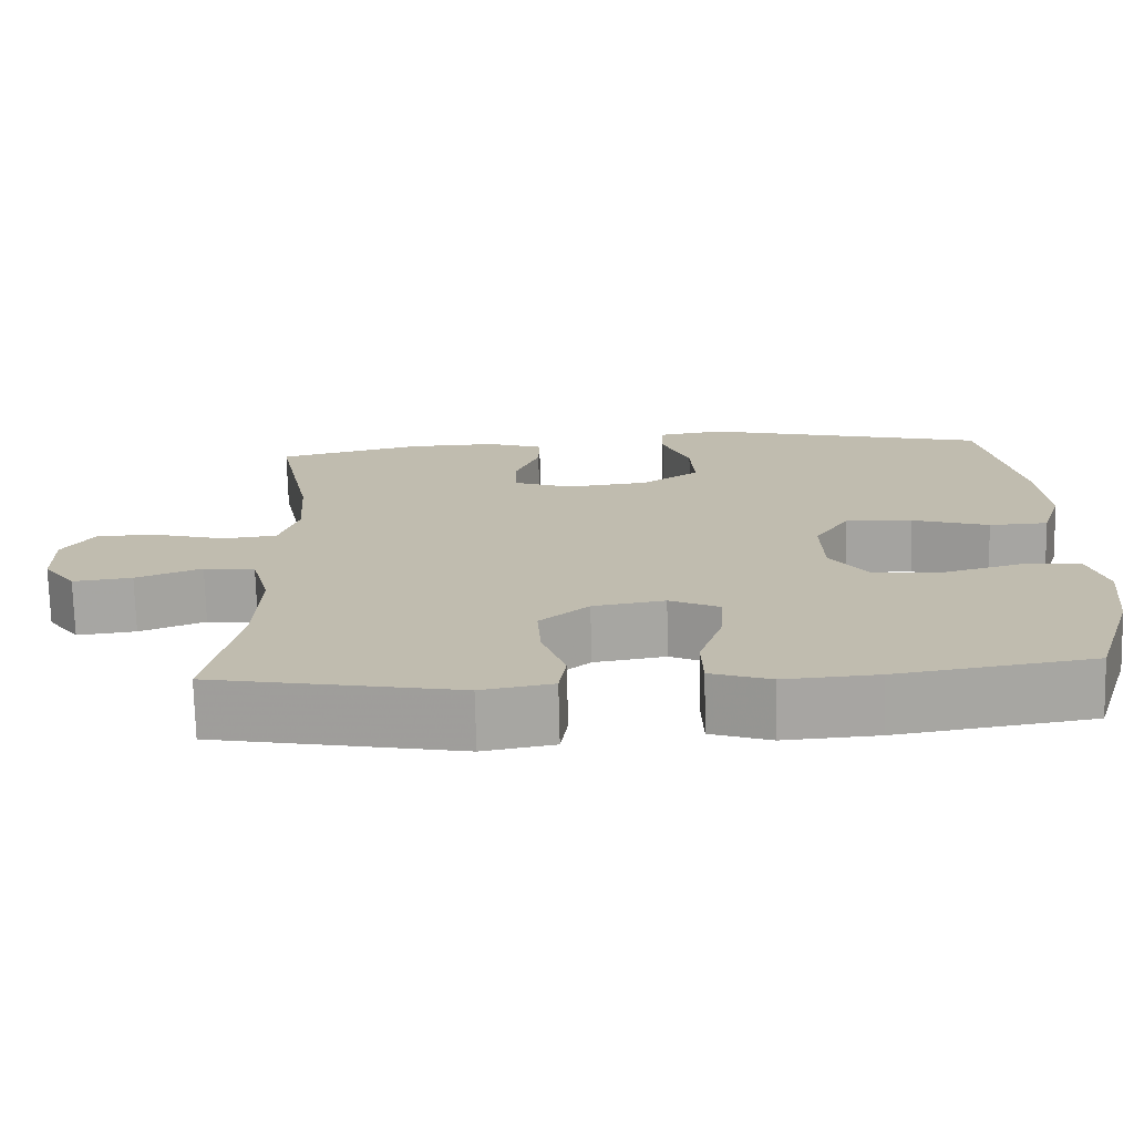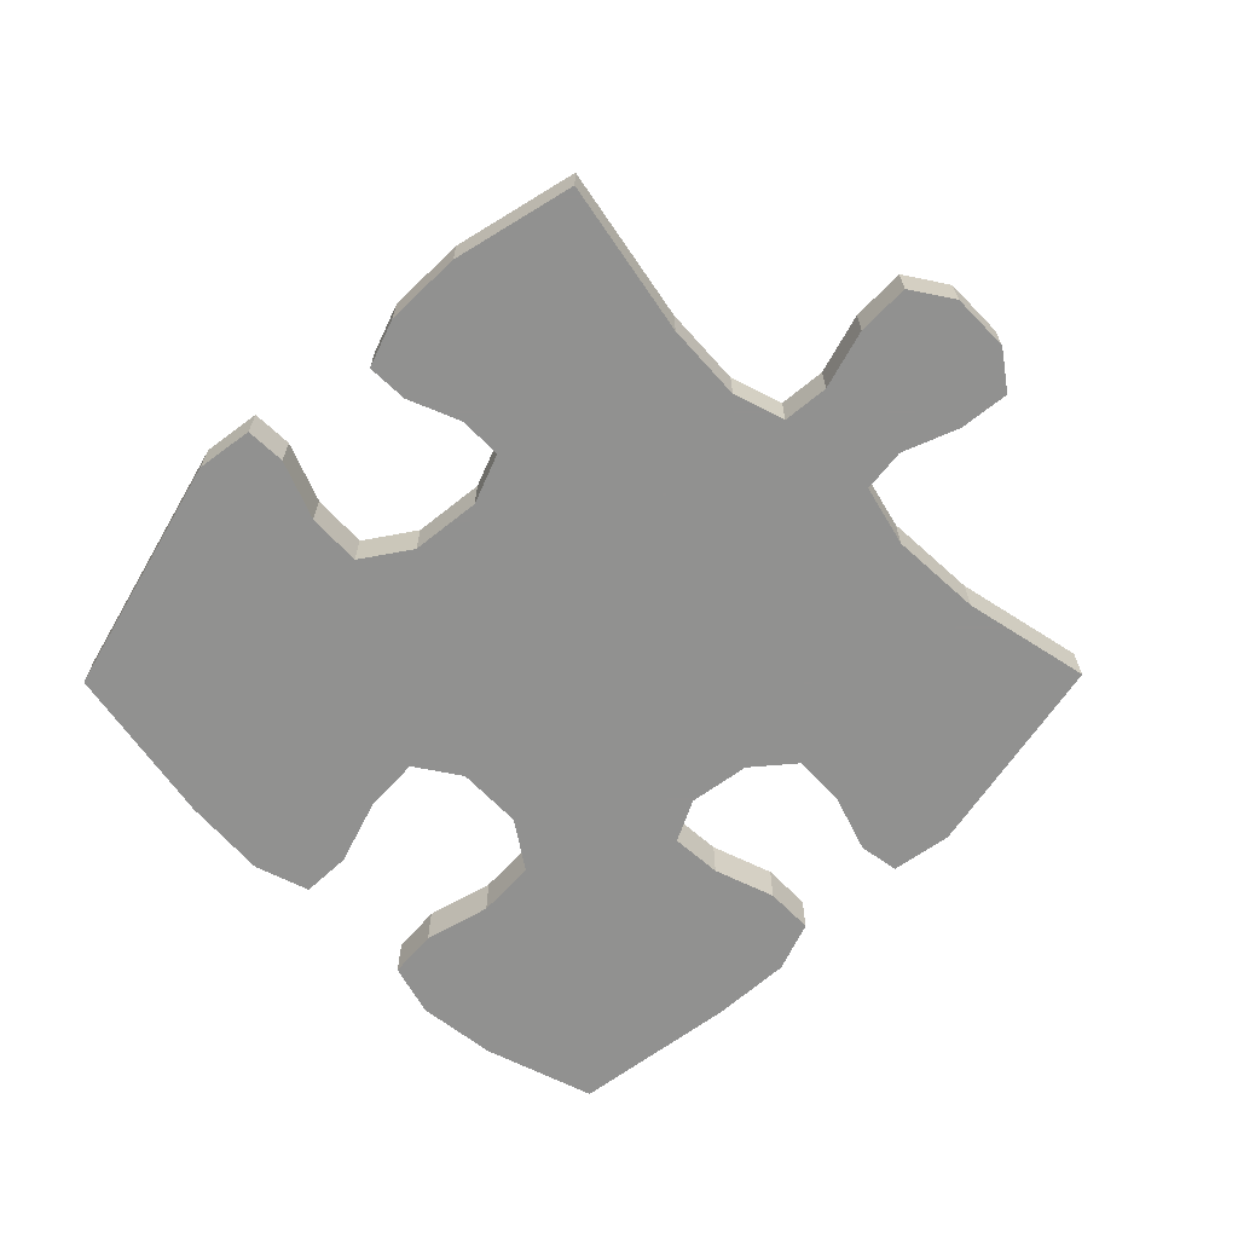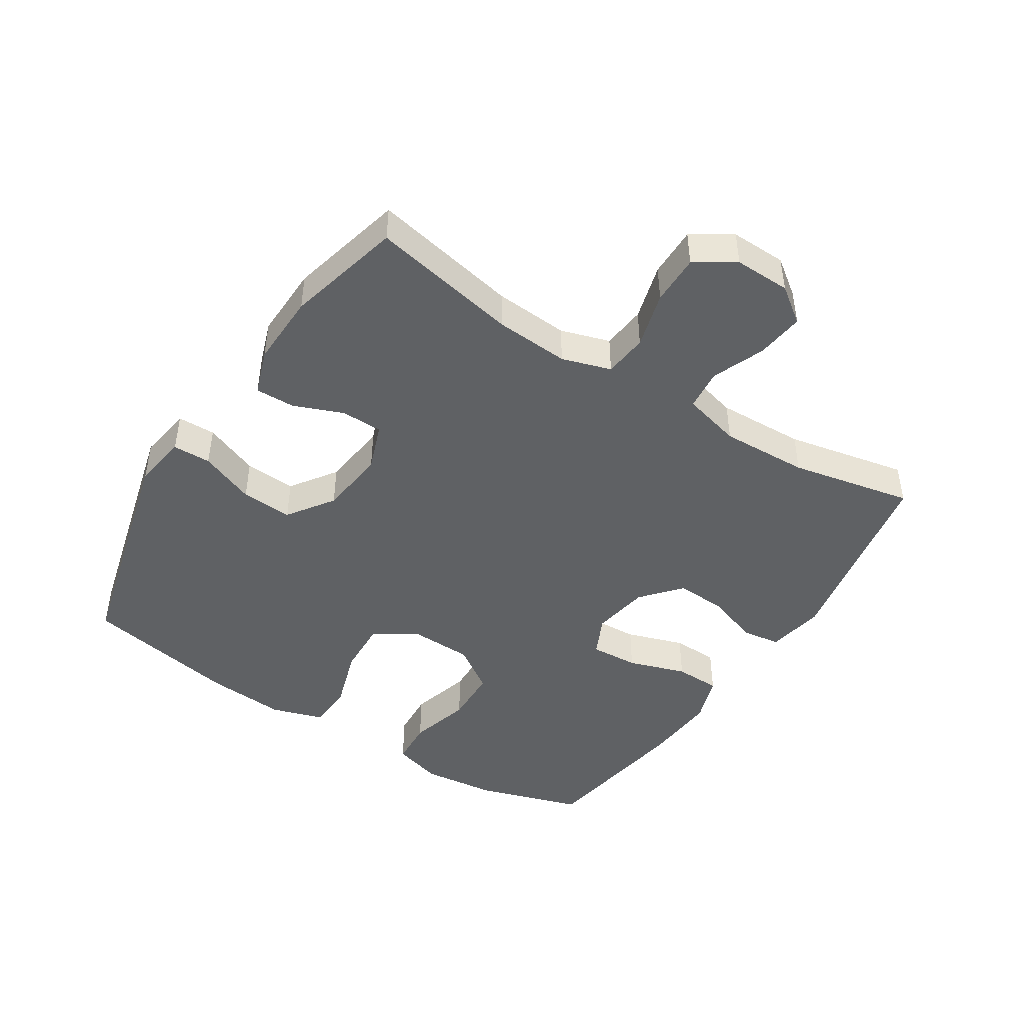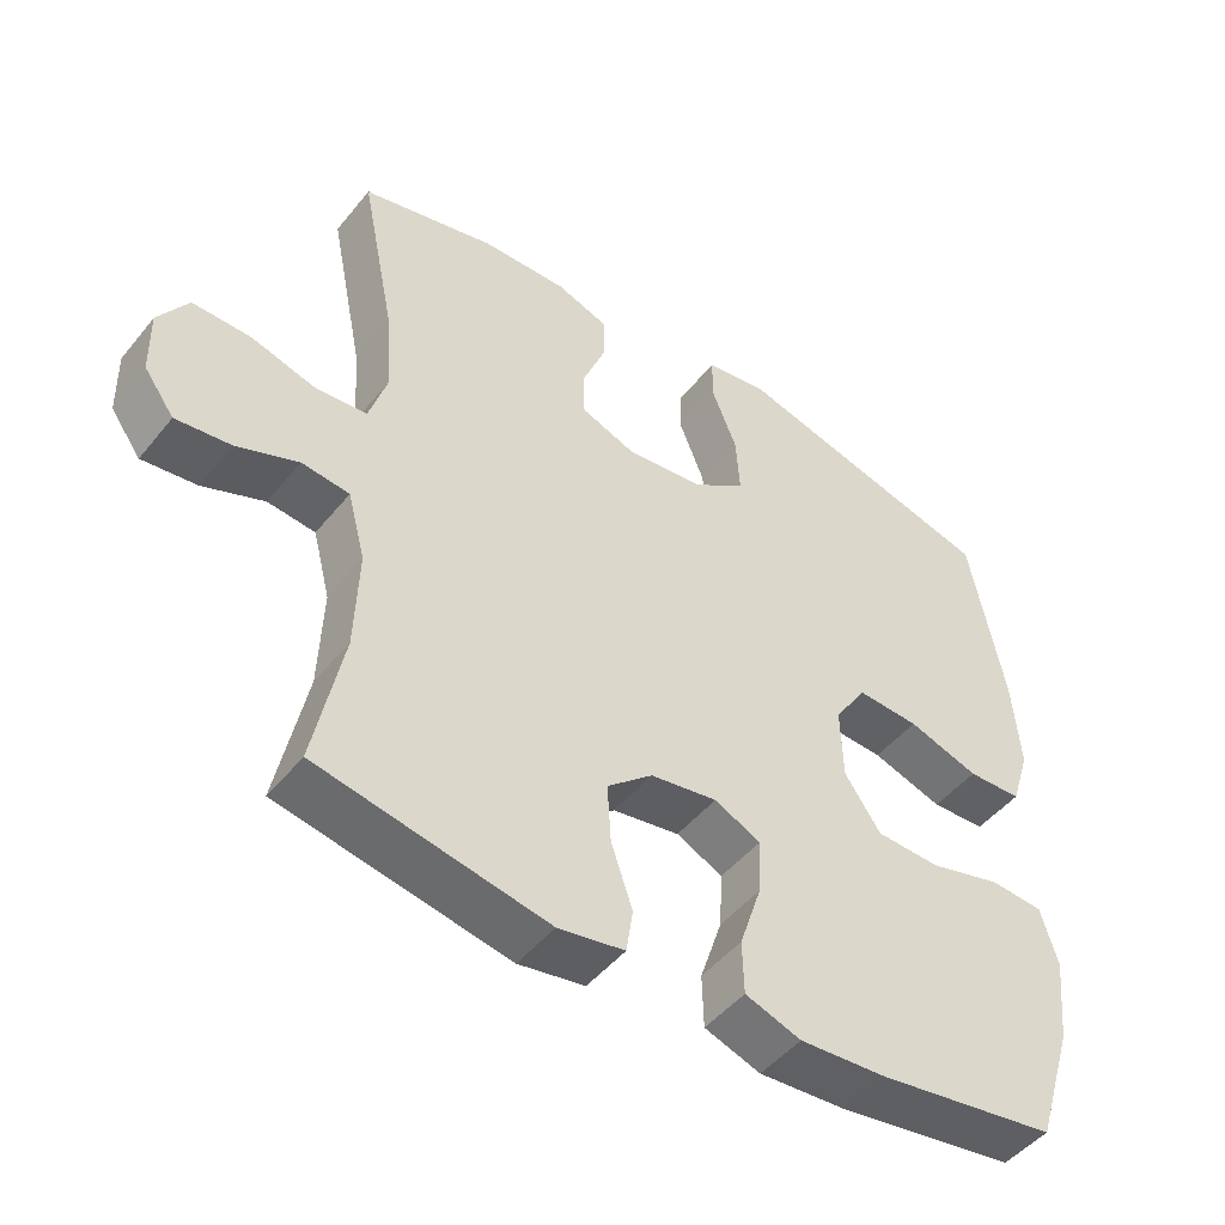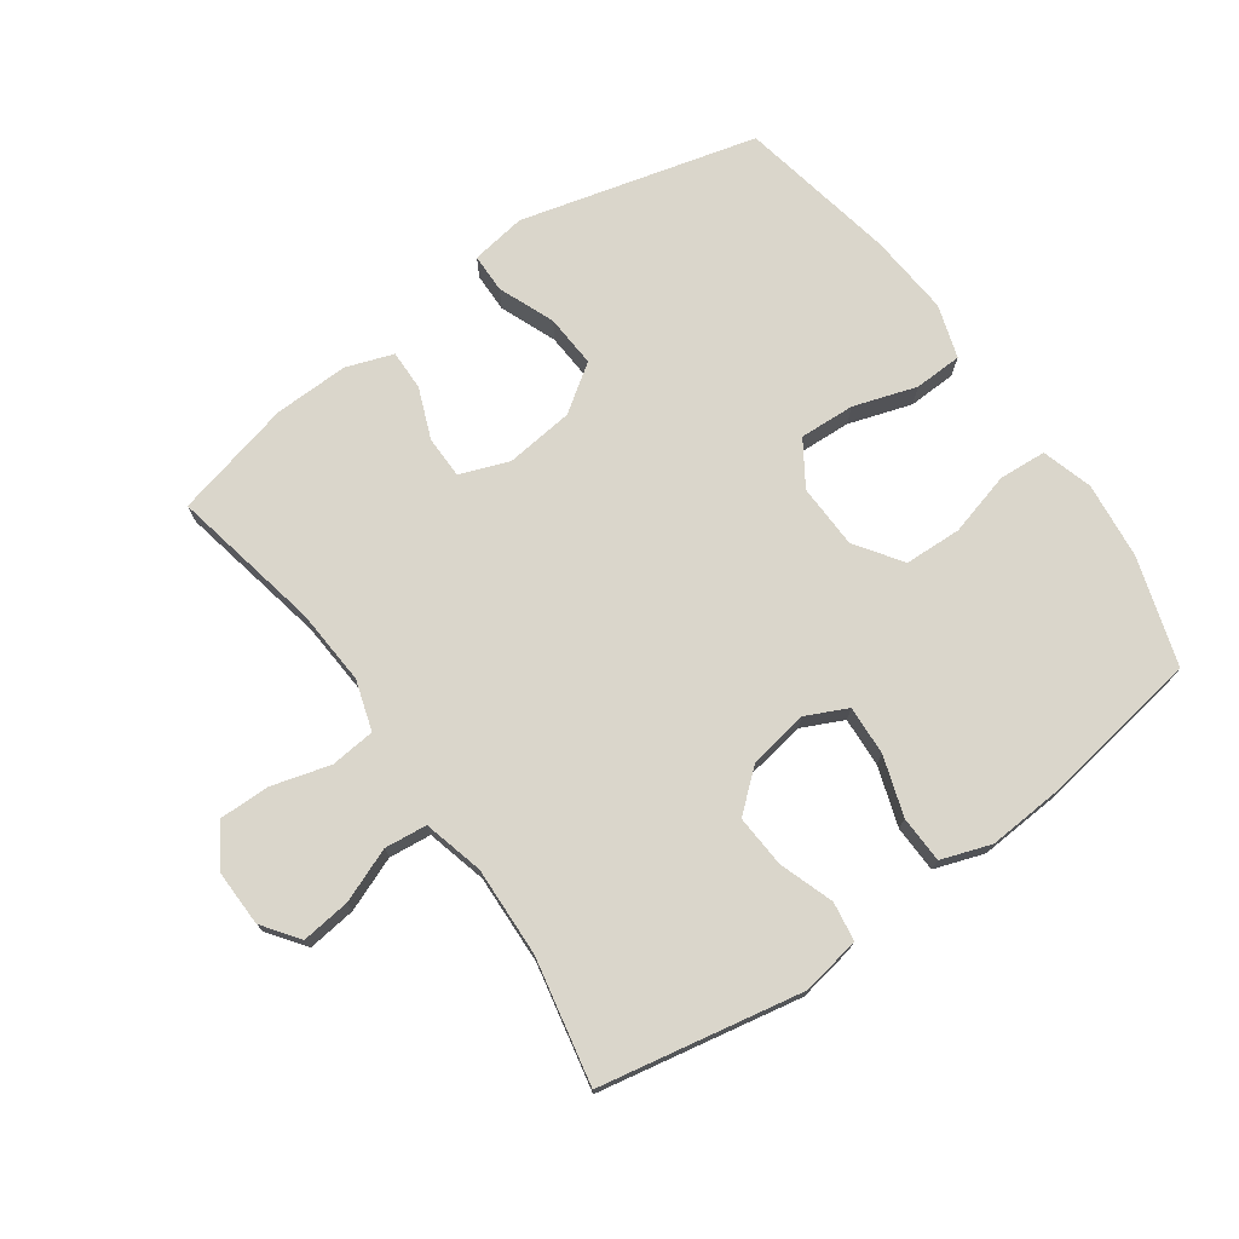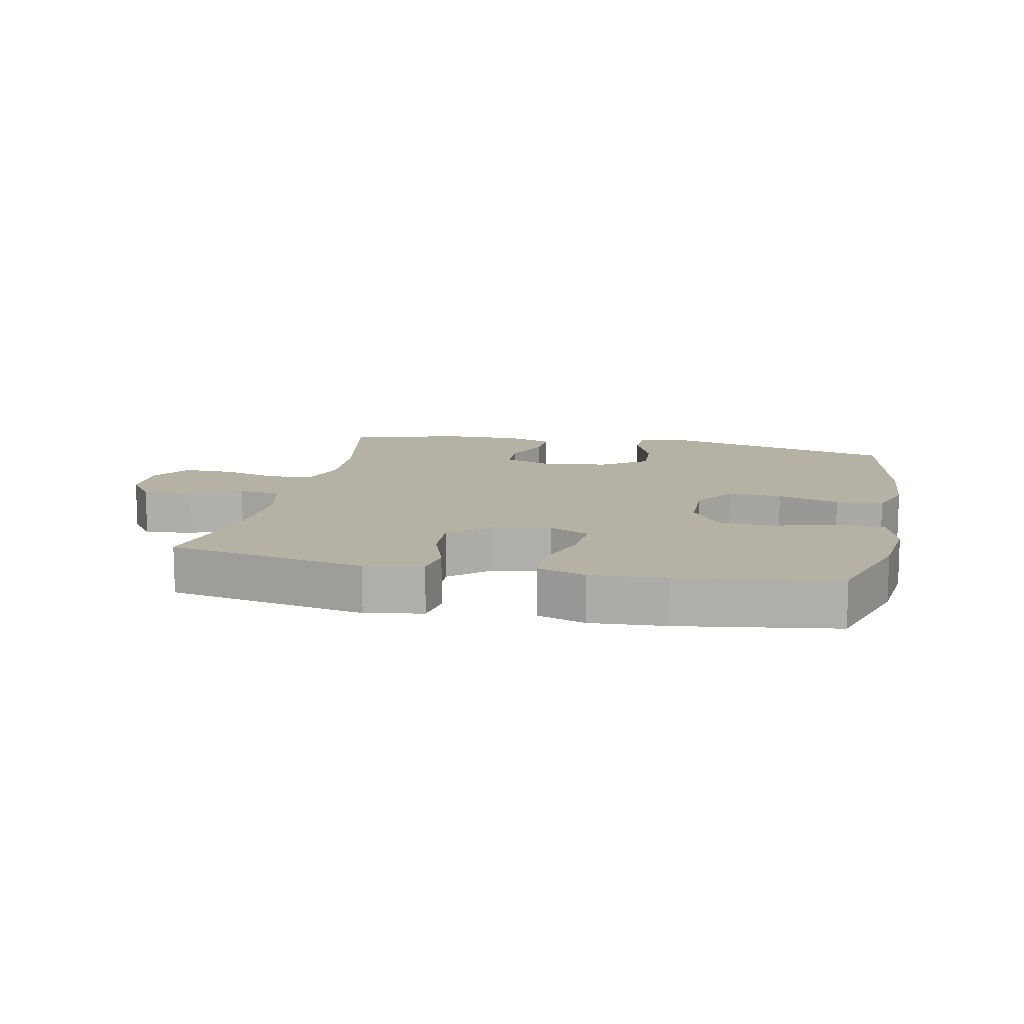
<metadata>
{"format":"obj","ext":"obj","renderer":"f3d","projection":"perspective","resolution":1024,"background":"white","views":[{"elev":-73.5,"azim":-178.6,"up":"+Z"},{"elev":-66.0,"azim":45.5,"up":"+Y"},{"elev":-45.5,"azim":57.4,"up":"+Y"},{"elev":-47.9,"azim":143.0,"up":"+Z"},{"elev":73.8,"azim":144.7,"up":"+Y"},{"elev":11.9,"azim":-168.0,"up":"+Y"}]}
</metadata>
<code>
v -0.5 0.07 -0.5
v -0.552 0.07 -0.335
v -0.565 0.07 -0.217
v -0.542 0.07 -0.139
v -0.469 0.07 -0.134
v -0.371 0.07 -0.161
v -0.283 0.07 -0.158
v -0.234 0.07 -0.087
v -0.231 0.07 0.012
v -0.275 0.07 0.08
v -0.36 0.07 0.076
v -0.457 0.07 0.045
v -0.531 0.07 0.048
v -0.557 0.07 0.13
v -0.547 0.07 0.256
v -0.5 0.07 0.5
v -0.137 0.07 0.593
v -0.052 0.07 0.58
v -0.051 0.07 0.52
v -0.086 0.07 0.433
v -0.091 0.07 0.352
v -0.019 0.07 0.302
v 0.086 0.07 0.29
v 0.161 0.07 0.318
v 0.162 0.07 0.383
v 0.131 0.07 0.461
v 0.13 0.07 0.523
v 0.202 0.07 0.548
v 0.317 0.07 0.545
v 0.5 0.07 0.5
v 0.453 0.07 0.268
v 0.445 0.07 0.151
v 0.469 0.07 0.074
v 0.538 0.07 0.067
v 0.627 0.07 0.092
v 0.706 0.07 0.093
v 0.746 0.07 0.031
v 0.744 0.07 -0.057
v 0.703 0.07 -0.113
v 0.628 0.07 -0.104
v 0.545 0.07 -0.071
v 0.48 0.07 -0.078
v 0.456 0.07 -0.17
v 0.461 0.07 -0.308
v 0.5 0.07 -0.5
v 0.189 0.07 -0.559
v 0.099 0.07 -0.543
v 0.09 0.07 -0.483
v 0.119 0.07 -0.399
v 0.124 0.07 -0.319
v 0.062 0.07 -0.266
v -0.029 0.07 -0.251
v -0.092 0.07 -0.281
v -0.088 0.07 -0.357
v -0.058 0.07 -0.448
v -0.06 0.07 -0.52
v -0.136 0.07 -0.546
v -0.254 0.07 -0.538
v -0.5 0 -0.5
v -0.552 0 -0.335
v -0.565 0 -0.217
v -0.542 0 -0.139
v -0.469 0 -0.134
v -0.371 0 -0.161
v -0.283 0 -0.158
v -0.234 0 -0.087
v -0.231 0 0.012
v -0.275 0 0.08
v -0.36 0 0.076
v -0.457 0 0.045
v -0.531 0 0.048
v -0.557 0 0.13
v -0.547 0 0.256
v -0.5 0 0.5
v -0.137 0 0.593
v -0.052 0 0.58
v -0.051 0 0.52
v -0.086 0 0.433
v -0.091 0 0.352
v -0.019 0 0.302
v 0.086 0 0.29
v 0.161 0 0.318
v 0.162 0 0.383
v 0.131 0 0.461
v 0.13 0 0.523
v 0.202 0 0.548
v 0.317 0 0.545
v 0.5 0 0.5
v 0.453 0 0.268
v 0.445 0 0.151
v 0.469 0 0.074
v 0.538 0 0.067
v 0.627 0 0.092
v 0.706 0 0.093
v 0.746 0 0.031
v 0.744 0 -0.057
v 0.703 0 -0.113
v 0.628 0 -0.104
v 0.545 0 -0.071
v 0.48 0 -0.078
v 0.456 0 -0.17
v 0.461 0 -0.308
v 0.5 0 -0.5
v 0.189 0 -0.559
v 0.099 0 -0.543
v 0.09 0 -0.483
v 0.119 0 -0.399
v 0.124 0 -0.319
v 0.062 0 -0.266
v -0.029 0 -0.251
v -0.092 0 -0.281
v -0.088 0 -0.357
v -0.058 0 -0.448
v -0.06 0 -0.52
v -0.136 0 -0.546
v -0.254 0 -0.538
f 54 55 56 57
f 53 54 57 58
f 46 47 48 49
f 44 45 46 49
f 43 44 49 50
f 42 43 50 51
f 38 39 40 41
f 36 37 38 41
f 34 35 36 41
f 33 34 41 42
f 32 33 42 51
f 28 29 30 31
f 25 26 27 28
f 24 25 28 31
f 23 24 31 32
f 17 18 19 20
f 17 20 21
f 16 17 21
f 15 16 21 22
f 11 12 13 14
f 10 11 14 15
f 3 4 5 6
f 3 6 7
f 2 3 7
f 53 58 1 2
f 52 53 2 7
f 51 52 7 8
f 32 51 8 9
f 23 32 9 10
f 10 15 22 23
f 115 114 113 112
f 116 115 112 111
f 107 106 105 104
f 107 104 103 102
f 108 107 102 101
f 109 108 101 100
f 99 98 97 96
f 99 96 95 94
f 99 94 93 92
f 100 99 92 91
f 109 100 91 90
f 89 88 87 86
f 86 85 84 83
f 89 86 83 82
f 90 89 82 81
f 78 77 76 75
f 79 78 75
f 79 75 74
f 80 79 74 73
f 72 71 70 69
f 73 72 69 68
f 64 63 62 61
f 65 64 61
f 65 61 60
f 60 59 116 111
f 65 60 111 110
f 66 65 110 109
f 67 66 109 90
f 68 67 90 81
f 81 80 73 68
f 1 59 60 2
f 2 60 61 3
f 3 61 62 4
f 4 62 63 5
f 5 63 64 6
f 6 64 65 7
f 7 65 66 8
f 8 66 67 9
f 9 67 68 10
f 10 68 69 11
f 11 69 70 12
f 12 70 71 13
f 13 71 72 14
f 14 72 73 15
f 15 73 74 16
f 16 74 75 17
f 17 75 76 18
f 18 76 77 19
f 19 77 78 20
f 20 78 79 21
f 21 79 80 22
f 22 80 81 23
f 23 81 82 24
f 24 82 83 25
f 25 83 84 26
f 26 84 85 27
f 27 85 86 28
f 28 86 87 29
f 29 87 88 30
f 30 88 89 31
f 31 89 90 32
f 32 90 91 33
f 33 91 92 34
f 34 92 93 35
f 35 93 94 36
f 36 94 95 37
f 37 95 96 38
f 38 96 97 39
f 39 97 98 40
f 40 98 99 41
f 41 99 100 42
f 42 100 101 43
f 43 101 102 44
f 44 102 103 45
f 45 103 104 46
f 46 104 105 47
f 47 105 106 48
f 48 106 107 49
f 49 107 108 50
f 50 108 109 51
f 51 109 110 52
f 52 110 111 53
f 53 111 112 54
f 54 112 113 55
f 55 113 114 56
f 56 114 115 57
f 57 115 116 58
f 58 116 59 1

</code>
